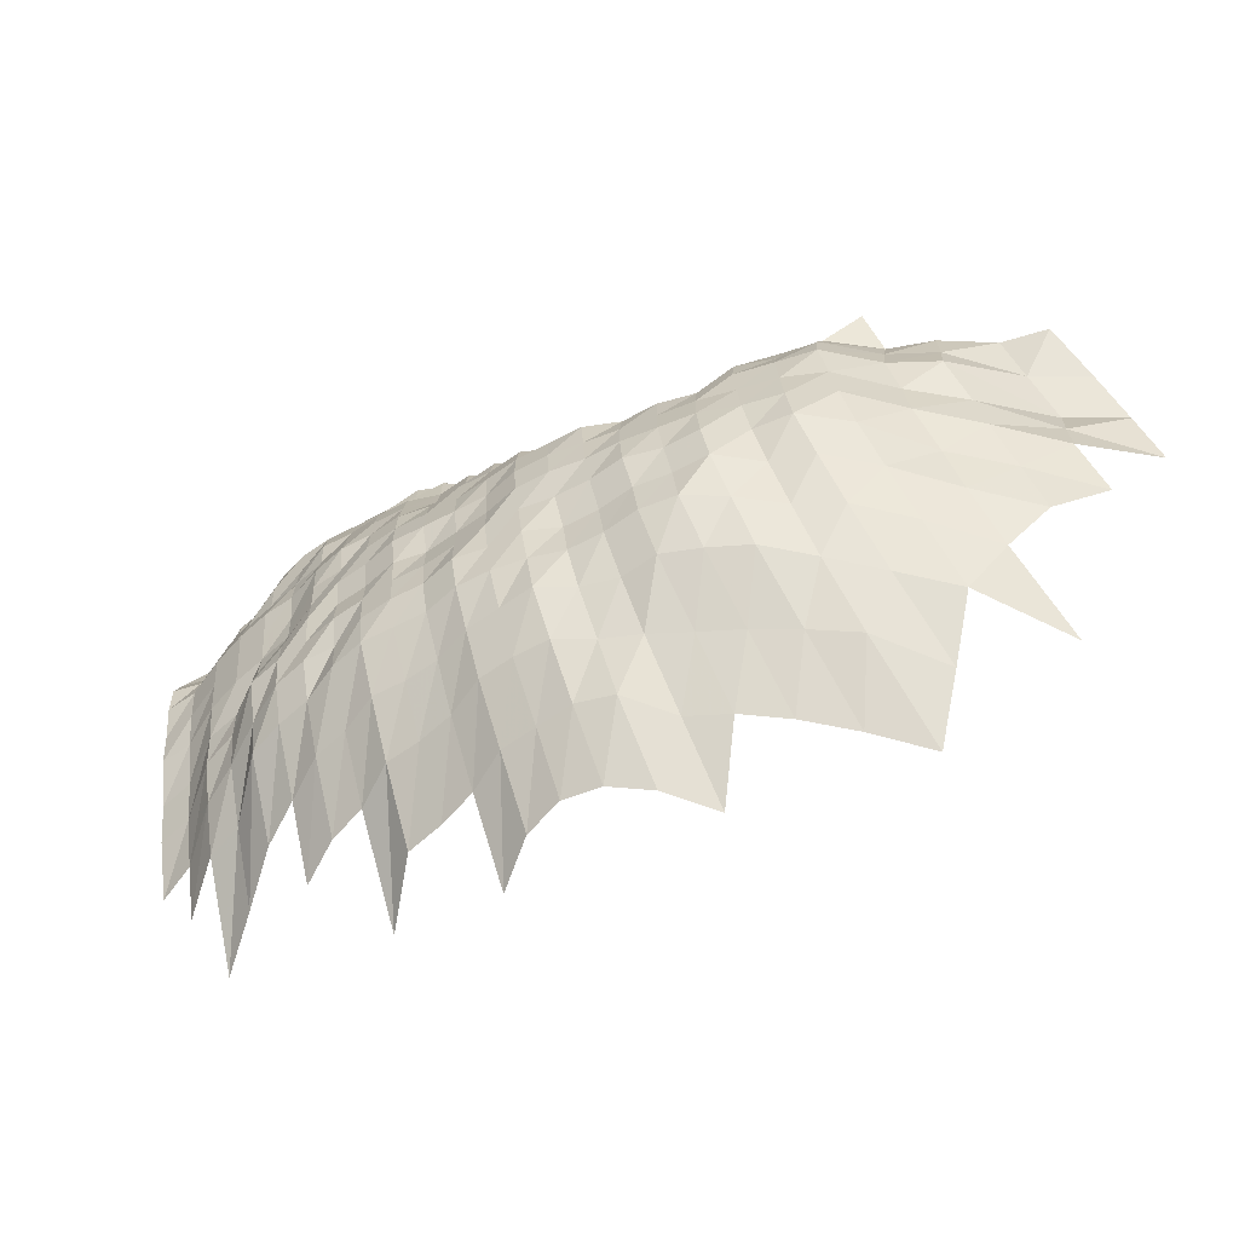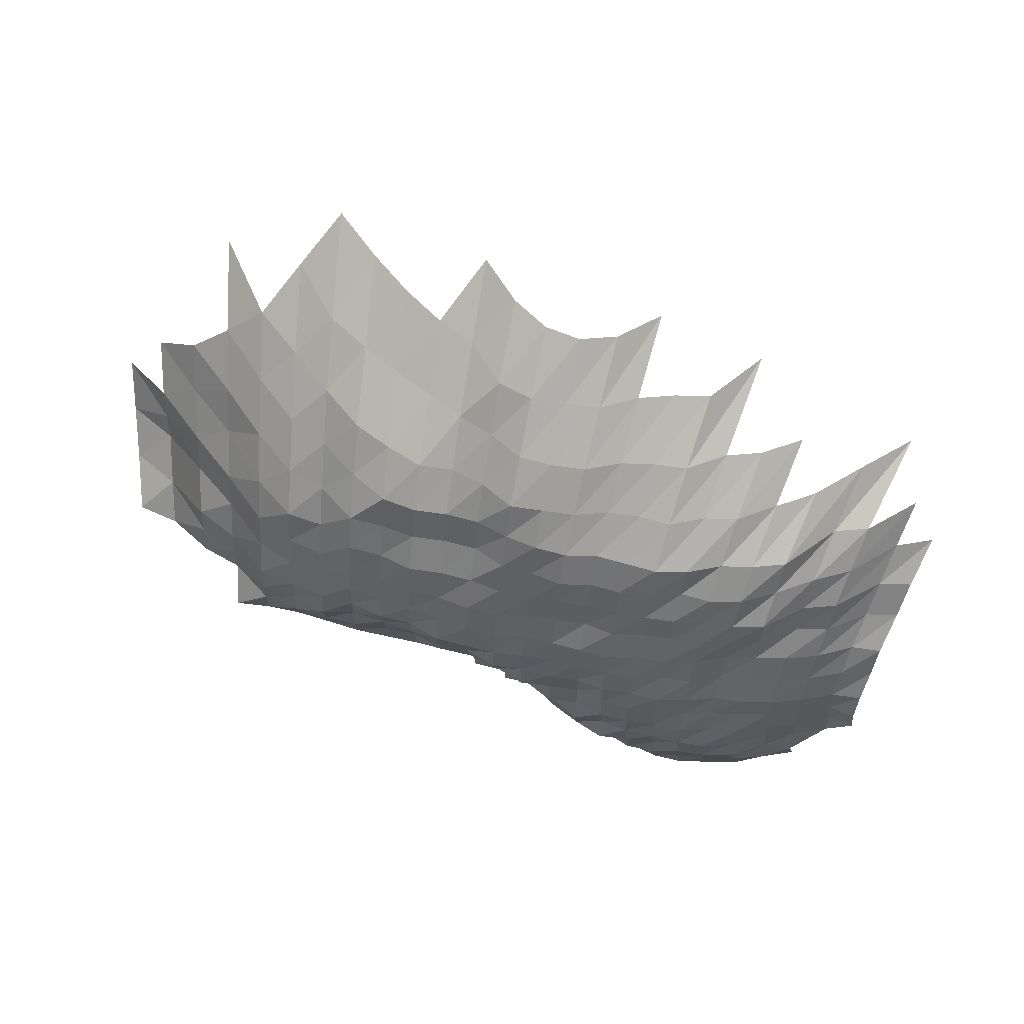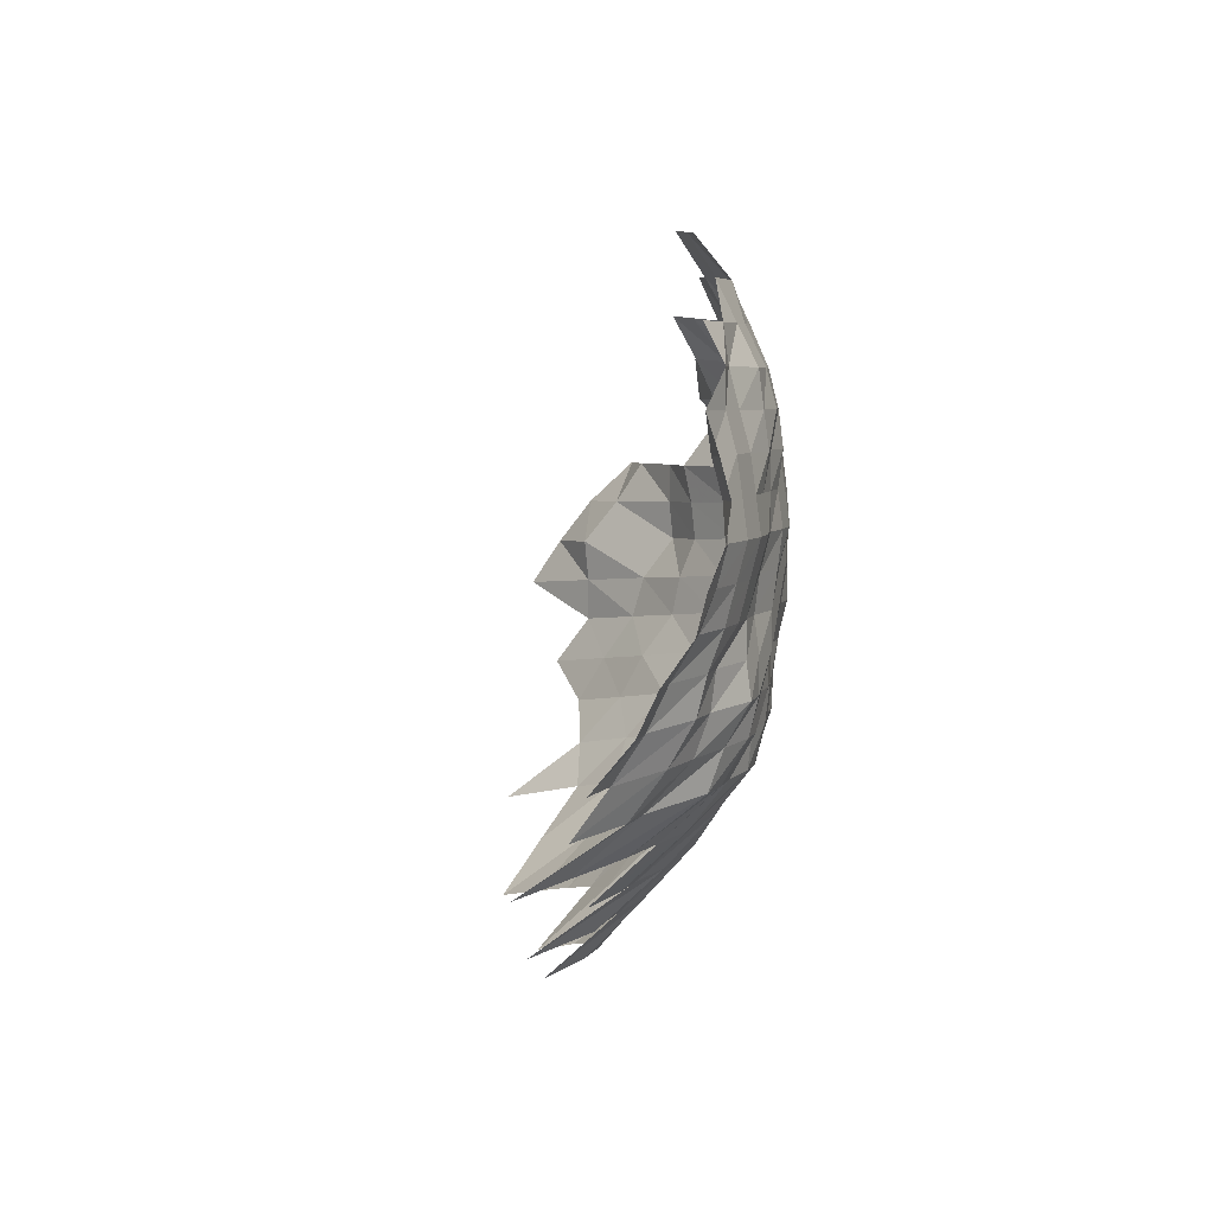
<metadata>
{"format":"obj","ext":"obj","renderer":"f3d","projection":"perspective","resolution":1024,"background":"white","views":[{"elev":-68.4,"azim":-138.3,"up":"+Y"},{"elev":-37.7,"azim":-2.4,"up":"+Z"},{"elev":5.5,"azim":103.8,"up":"+Y"}]}
</metadata>
<code>
g
v -0.03717 -0.04032 0.383
v -0.03639 -0.02863 0.375
v -0.03552 -0.01735 0.366
v -0.03435 -0.006544 0.354
v -0.0254 -0.06085 0.373
v -0.02479 -0.04885 0.364
v -0.02479 -0.03832 0.364
v -0.02486 -0.02787 0.365
v -0.02425 -0.01688 0.356
v -0.02377 -0.006452 0.349
v -0.01426 -0.06991 0.364
v -0.01399 -0.05824 0.357
v -0.01367 -0.04684 0.349
v -0.01356 -0.03643 0.346
v -0.01324 -0.02581 0.338
v -0.01328 -0.01607 0.339
v -0.01328 -0.006267 0.339
v -0.003904 -0.09522 0.381
v -0.003699 -0.07978 0.361
v -0.003586 -0.06722 0.35
v -0.003525 -0.05612 0.344
v -0.003443 -0.04509 0.336
v -0.003423 -0.03516 0.334
v -0.003382 -0.02519 0.33
v -0.003392 -0.0157 0.331
v -0.003412 -0.006156 0.333
v -0.003341 0.003405 0.326
v 0.006707 -0.08972 0.359
v 0.006464 -0.07647 0.346
v 0.006278 -0.06454 0.336
v 0.006128 -0.05351 0.328
v 0.006035 -0.04335 0.323
v 0.005997 -0.03379 0.321
v 0.005941 -0.02428 0.318
v 0.00596 -0.01513 0.319
v 0.006016 -0.005953 0.322
v 0.006072 0.003394 0.325
v 0.01743 -0.1021 0.366
v 0.01652 -0.08673 0.347
v 0.0159 -0.07381 0.334
v 0.01547 -0.06242 0.325
v 0.01514 -0.05188 0.318
v 0.01505 -0.04241 0.316
v 0.015 -0.03316 0.315
v 0.01495 -0.02397 0.314
v 0.01505 -0.01498 0.316
v 0.01514 -0.005879 0.318
v 0.01538 0.003373 0.323
v 0.02855 -0.1148 0.373
v 0.02679 -0.0976 0.35
v 0.02572 -0.08398 0.336
v 0.02503 -0.07227 0.327
v 0.02449 -0.06146 0.32
v 0.02411 -0.05139 0.315
v 0.02388 -0.04187 0.312
v 0.0238 -0.03274 0.311
v 0.02373 -0.02367 0.31
v 0.0238 -0.01475 0.311
v 0.02411 -0.005823 0.315
v 0.02449 0.003342 0.32
v 0.03808 -0.1111 0.361
v 0.03607 -0.09537 0.342
v 0.03438 -0.08148 0.326
v 0.03354 -0.07028 0.318
v 0.0328 -0.05973 0.311
v 0.03249 -0.05025 0.308
v 0.03238 -0.0412 0.307
v 0.03238 -0.03232 0.307
v 0.03249 -0.02352 0.308
v 0.0328 -0.01475 0.311
v 0.03301 -0.005786 0.313
v 0.03344 0.003311 0.317
v 0.04718 -0.108 0.351
v 0.04503 -0.09342 0.335
v 0.04301 -0.07998 0.32
v 0.0418 -0.06873 0.311
v 0.04153 -0.05935 0.309
v 0.04113 -0.04992 0.306
v 0.04086 -0.0408 0.304
v 0.04086 -0.032 0.304
v 0.04086 -0.02321 0.304
v 0.0414 -0.0146 0.308
v 0.04194 -0.005768 0.312
v 0.04234 0.00329 0.315
v 0.05602 -0.1056 0.343
v 0.05374 -0.09175 0.329
v 0.05145 -0.07873 0.315
v 0.05031 -0.06807 0.308
v 0.04998 -0.05877 0.306
v 0.04933 -0.04927 0.302
v 0.04916 -0.0404 0.301
v 0.04916 -0.03169 0.301
v 0.04933 -0.02306 0.302
v 0.04982 -0.01446 0.305
v 0.05063 -0.005731 0.31
v 0.05112 0.003269 0.313
v 0.06787 -0.1189 0.353
v 0.06479 -0.1037 0.337
v 0.0621 -0.09007 0.323
v 0.06037 -0.07848 0.314
v 0.05903 -0.06785 0.307
v 0.05864 -0.05858 0.305
v 0.05787 -0.04911 0.301
v 0.05749 -0.04013 0.299
v 0.0573 -0.03137 0.298
v 0.0571 -0.02268 0.297
v 0.05787 -0.01427 0.301
v 0.05864 -0.005638 0.305
v 0.0598 0.003248 0.311
v 0.07565 -0.1152 0.342
v 0.07211 -0.1003 0.326
v 0.07034 -0.08868 0.318
v 0.06857 -0.07748 0.31
v 0.06746 -0.06741 0.305
v 0.06702 -0.0582 0.303
v 0.06614 -0.04878 0.299
v 0.06548 -0.03973 0.296
v 0.06525 -0.03106 0.295
v 0.06525 -0.02252 0.295
v 0.06614 -0.01418 0.299
v 0.06702 -0.005601 0.303
v 0.06835 0.003227 0.309
v 0.06901 0.01229 0.312
v 0.08379 -0.1128 0.335
v 0.08054 -0.09911 0.322
v 0.07804 -0.087 0.312
v 0.07604 -0.07598 0.304
v 0.07529 -0.06652 0.301
v 0.07454 -0.05724 0.298
v 0.07404 -0.04829 0.296
v 0.07354 -0.03946 0.294
v 0.07329 -0.03085 0.293
v 0.07329 -0.02237 0.293
v 0.07354 -0.01394 0.294
v 0.07479 -0.005528 0.299
v 0.07604 0.003175 0.304
v 0.07804 0.01229 0.312
v 0.07829 0.02138 0.313
v 0.09265 -0.1118 0.332
v 0.08958 -0.0988 0.321
v 0.08651 -0.08645 0.31
v 0.08456 -0.07573 0.303
v 0.08316 -0.06586 0.298
v 0.0826 -0.05685 0.296
v 0.08204 -0.04796 0.294
v 0.08204 -0.03946 0.294
v 0.08176 -0.03085 0.293
v 0.08149 -0.02229 0.292
v 0.08176 -0.01389 0.293
v 0.08204 -0.005435 0.294
v 0.08372 0.003133 0.3
v 0.08567 0.01209 0.307
v 0.08679 0.02124 0.311
v 0.08818 0.03073 0.316
v 0.1026 -0.1121 0.333
v 0.09856 -0.09849 0.32
v 0.09517 -0.08617 0.309
v 0.09301 -0.07548 0.302
v 0.09116 -0.06542 0.296
v 0.09024 -0.05628 0.293
v 0.09024 -0.0478 0.293
v 0.09024 -0.03932 0.293
v 0.08962 -0.03064 0.291
v 0.08962 -0.02222 0.291
v 0.08962 -0.0138 0.291
v 0.09024 -0.005417 0.293
v 0.09055 0.003071 0.294
v 0.0924 0.01181 0.3
v 0.09332 0.0207 0.303
v 0.09548 0.03014 0.31
v 0.1142 -0.1141 0.339
v 0.1088 -0.09942 0.323
v 0.1048 -0.08673 0.311
v 0.1021 -0.07573 0.303
v 0.09973 -0.06542 0.296
v 0.09872 -0.05628 0.293
v 0.09838 -0.04764 0.292
v 0.09838 -0.03919 0.292
v 0.09737 -0.03043 0.289
v 0.09737 -0.02207 0.289
v 0.09771 -0.01375 0.29
v 0.09838 -0.005398 0.292
v 0.09872 0.00306 0.293
v 0.09872 0.01154 0.293
v 0.1001 0.02029 0.297
v 0.1021 0.02946 0.303
v 0.1034 0.03873 0.307
v 0.1185 -0.09972 0.324
v 0.1138 -0.08673 0.311
v 0.1105 -0.07548 0.302
v 0.1076 -0.06497 0.294
v 0.1065 -0.05589 0.291
v 0.1061 -0.04731 0.29
v 0.1057 -0.03879 0.289
v 0.105 -0.03021 0.287
v 0.105 -0.02191 0.287
v 0.105 -0.01361 0.287
v 0.1054 -0.005324 0.288
v 0.1057 0.003018 0.289
v 0.1068 0.0115 0.292
v 0.1068 0.01995 0.292
v 0.1094 0.02907 0.299
v 0.1112 0.03836 0.304
v 0.1134 0.04808 0.31
v 0.1279 -0.09972 0.324
v 0.1224 -0.08645 0.31
v 0.1184 -0.07498 0.3
v 0.1153 -0.06453 0.292
v 0.1145 -0.0557 0.29
v 0.1141 -0.04715 0.289
v 0.1141 -0.03879 0.289
v 0.1133 -0.03021 0.287
v 0.1129 -0.02184 0.286
v 0.1129 -0.01356 0.286
v 0.1129 -0.005287 0.286
v 0.1133 0.002997 0.287
v 0.1141 0.01138 0.289
v 0.1149 0.01988 0.291
v 0.1161 0.02859 0.294
v 0.1184 0.03785 0.3
v 0.1208 0.04746 0.306
v 0.1419 -0.1031 0.335
v 0.133 -0.08756 0.314
v 0.128 -0.07548 0.302
v 0.1237 -0.06453 0.292
v 0.1233 -0.05589 0.291
v 0.122 -0.04698 0.288
v 0.122 -0.03865 0.288
v 0.1212 -0.03011 0.286
v 0.1212 -0.02184 0.286
v 0.1203 -0.01347 0.284
v 0.1208 -0.005269 0.285
v 0.1212 0.002987 0.286
v 0.1216 0.0113 0.287
v 0.1229 0.01981 0.29
v 0.1237 0.02839 0.292
v 0.1254 0.03735 0.296
v 0.1284 0.04699 0.303
v 0.1426 -0.08784 0.315
v 0.1367 -0.07548 0.302
v 0.1331 -0.06497 0.294
v 0.1308 -0.05551 0.289
v 0.1304 -0.04698 0.288
v 0.1295 -0.03838 0.286
v 0.1295 -0.03011 0.286
v 0.129 -0.02176 0.285
v 0.1286 -0.01347 0.284
v 0.129 -0.005269 0.285
v 0.1286 0.002966 0.284
v 0.129 0.01122 0.285
v 0.1299 0.0196 0.287
v 0.1317 0.0283 0.291
v 0.1331 0.03709 0.294
v 0.1536 -0.08896 0.319
v 0.1474 -0.07648 0.306
v 0.1416 -0.06497 0.294
v 0.1392 -0.05551 0.289
v 0.1382 -0.04682 0.287
v 0.1382 -0.03852 0.287
v 0.1387 -0.03032 0.288
v 0.1382 -0.02191 0.287
v 0.1372 -0.01351 0.285
v 0.1372 -0.005269 0.285
v 0.1372 0.002977 0.285
v 0.1368 0.01118 0.284
v 0.1377 0.01954 0.286
v 0.1397 0.0282 0.29
v 0.1416 0.03709 0.294
v 0.1583 -0.07748 0.31
v 0.1506 -0.0652 0.295
v 0.1491 -0.05609 0.292
v 0.1465 -0.04682 0.287
v 0.147 -0.03865 0.288
v 0.147 -0.03032 0.288
v 0.146 -0.02184 0.286
v 0.145 -0.01347 0.284
v 0.1455 -0.005269 0.285
v 0.145 0.002966 0.284
v 0.1455 0.01122 0.285
v 0.146 0.01954 0.286
v 0.148 0.0282 0.29
v 0.1501 0.03709 0.294
v 0.1715 -0.07948 0.318
v 0.1645 -0.06741 0.305
v 0.1597 -0.05685 0.296
v 0.1581 -0.0478 0.293
v 0.1575 -0.03919 0.292
v 0.1554 -0.03032 0.288
v 0.1543 -0.02184 0.286
v 0.1532 -0.01347 0.284
v 0.1537 -0.005269 0.285
v 0.1543 0.002987 0.286
v 0.1554 0.01134 0.288
v 0.1564 0.01981 0.29
v 0.157 0.0283 0.291
v 0.1853 -0.08148 0.326
v 0.1739 -0.06763 0.306
v 0.1699 -0.05743 0.299
v 0.1671 -0.04796 0.294
v 0.166 -0.03919 0.292
v 0.1643 -0.03043 0.289
v 0.1631 -0.02191 0.287
v 0.162 -0.01351 0.285
v 0.1626 -0.005287 0.286
v 0.1631 0.002997 0.287
v 0.1643 0.01138 0.289
v 0.1643 0.01974 0.289
v 0.1665 0.02849 0.293
v 0.1876 -0.06939 0.314
v 0.1834 -0.05897 0.307
v 0.1798 -0.04911 0.301
v 0.1774 -0.03986 0.297
v 0.1744 -0.03074 0.292
v 0.1726 -0.02207 0.289
v 0.1714 -0.01361 0.287
v 0.172 -0.005324 0.288
v 0.1732 0.003029 0.29
v 0.1738 0.01146 0.291
v 0.1935 -0.05935 0.309
v 0.1885 -0.04911 0.301
v 0.186 -0.03986 0.297
v 0.1822 -0.03064 0.291
v 0.181 -0.02207 0.289
v 0.1791 -0.01356 0.286
v 0.1785 -0.005269 0.285
v 0.1797 0.002997 0.287
g curobj_export
f 6 7 1
f 1 7 2
f 7 8 2
f 2 8 3
f 8 9 3
f 3 9 4
f 9 10 4
f 11 12 5
f 5 12 6
f 12 13 6
f 6 13 7
f 13 14 7
f 7 14 8
f 14 15 8
f 8 15 9
f 15 16 9
f 9 16 10
f 16 17 10
f 19 20 11
f 11 20 12
f 20 21 12
f 12 21 13
f 21 22 13
f 13 22 14
f 22 23 14
f 14 23 15
f 23 24 15
f 15 24 16
f 24 25 16
f 16 25 17
f 25 26 17
f 18 28 19
f 28 29 19
f 19 29 20
f 29 30 20
f 20 30 21
f 30 31 21
f 21 31 22
f 31 32 22
f 22 32 23
f 32 33 23
f 23 33 24
f 33 34 24
f 24 34 25
f 34 35 25
f 25 35 26
f 35 36 26
f 26 36 27
f 36 37 27
f 38 39 28
f 28 39 29
f 39 40 29
f 29 40 30
f 40 41 30
f 30 41 31
f 41 42 31
f 31 42 32
f 42 43 32
f 32 43 33
f 43 44 33
f 33 44 34
f 44 45 34
f 34 45 35
f 45 46 35
f 35 46 36
f 46 47 36
f 36 47 37
f 47 48 37
f 49 50 38
f 38 50 39
f 50 51 39
f 39 51 40
f 51 52 40
f 40 52 41
f 52 53 41
f 41 53 42
f 53 54 42
f 42 54 43
f 54 55 43
f 43 55 44
f 55 56 44
f 44 56 45
f 56 57 45
f 45 57 46
f 57 58 46
f 46 58 47
f 58 59 47
f 47 59 48
f 59 60 48
f 49 61 50
f 61 62 50
f 50 62 51
f 62 63 51
f 51 63 52
f 63 64 52
f 52 64 53
f 64 65 53
f 53 65 54
f 65 66 54
f 54 66 55
f 66 67 55
f 55 67 56
f 67 68 56
f 56 68 57
f 68 69 57
f 57 69 58
f 69 70 58
f 58 70 59
f 70 71 59
f 59 71 60
f 71 72 60
f 61 73 62
f 73 74 62
f 62 74 63
f 74 75 63
f 63 75 64
f 75 76 64
f 64 76 65
f 76 77 65
f 65 77 66
f 77 78 66
f 66 78 67
f 78 79 67
f 67 79 68
f 79 80 68
f 68 80 69
f 80 81 69
f 69 81 70
f 81 82 70
f 70 82 71
f 82 83 71
f 71 83 72
f 83 84 72
f 73 85 74
f 85 86 74
f 74 86 75
f 86 87 75
f 75 87 76
f 87 88 76
f 76 88 77
f 88 89 77
f 77 89 78
f 89 90 78
f 78 90 79
f 90 91 79
f 79 91 80
f 91 92 80
f 80 92 81
f 92 93 81
f 81 93 82
f 93 94 82
f 82 94 83
f 94 95 83
f 83 95 84
f 95 96 84
f 97 98 85
f 85 98 86
f 98 99 86
f 86 99 87
f 99 100 87
f 87 100 88
f 100 101 88
f 88 101 89
f 101 102 89
f 89 102 90
f 102 103 90
f 90 103 91
f 103 104 91
f 91 104 92
f 104 105 92
f 92 105 93
f 105 106 93
f 93 106 94
f 106 107 94
f 94 107 95
f 107 108 95
f 95 108 96
f 108 109 96
f 97 110 98
f 110 111 98
f 98 111 99
f 111 112 99
f 99 112 100
f 112 113 100
f 100 113 101
f 113 114 101
f 101 114 102
f 114 115 102
f 102 115 103
f 115 116 103
f 103 116 104
f 116 117 104
f 104 117 105
f 117 118 105
f 105 118 106
f 118 119 106
f 106 119 107
f 119 120 107
f 107 120 108
f 120 121 108
f 108 121 109
f 121 122 109
f 110 124 111
f 124 125 111
f 111 125 112
f 125 126 112
f 112 126 113
f 126 127 113
f 113 127 114
f 127 128 114
f 114 128 115
f 128 129 115
f 115 129 116
f 129 130 116
f 116 130 117
f 130 131 117
f 117 131 118
f 131 132 118
f 118 132 119
f 132 133 119
f 119 133 120
f 133 134 120
f 120 134 121
f 134 135 121
f 121 135 122
f 135 136 122
f 122 136 123
f 136 137 123
f 124 139 125
f 139 140 125
f 125 140 126
f 140 141 126
f 126 141 127
f 141 142 127
f 127 142 128
f 142 143 128
f 128 143 129
f 143 144 129
f 129 144 130
f 144 145 130
f 130 145 131
f 145 146 131
f 131 146 132
f 146 147 132
f 132 147 133
f 147 148 133
f 133 148 134
f 148 149 134
f 134 149 135
f 149 150 135
f 135 150 136
f 150 151 136
f 136 151 137
f 151 152 137
f 137 152 138
f 152 153 138
f 139 155 140
f 155 156 140
f 140 156 141
f 156 157 141
f 141 157 142
f 157 158 142
f 142 158 143
f 158 159 143
f 143 159 144
f 159 160 144
f 144 160 145
f 160 161 145
f 145 161 146
f 161 162 146
f 146 162 147
f 162 163 147
f 147 163 148
f 163 164 148
f 148 164 149
f 164 165 149
f 149 165 150
f 165 166 150
f 150 166 151
f 166 167 151
f 151 167 152
f 167 168 152
f 152 168 153
f 168 169 153
f 153 169 154
f 169 170 154
f 155 171 156
f 171 172 156
f 156 172 157
f 172 173 157
f 157 173 158
f 173 174 158
f 158 174 159
f 174 175 159
f 159 175 160
f 175 176 160
f 160 176 161
f 176 177 161
f 161 177 162
f 177 178 162
f 162 178 163
f 178 179 163
f 163 179 164
f 179 180 164
f 164 180 165
f 180 181 165
f 165 181 166
f 181 182 166
f 166 182 167
f 182 183 167
f 167 183 168
f 183 184 168
f 168 184 169
f 184 185 169
f 169 185 170
f 185 186 170
f 172 188 173
f 188 189 173
f 173 189 174
f 189 190 174
f 174 190 175
f 190 191 175
f 175 191 176
f 191 192 176
f 176 192 177
f 192 193 177
f 177 193 178
f 193 194 178
f 178 194 179
f 194 195 179
f 179 195 180
f 195 196 180
f 180 196 181
f 196 197 181
f 181 197 182
f 197 198 182
f 182 198 183
f 198 199 183
f 183 199 184
f 199 200 184
f 184 200 185
f 200 201 185
f 185 201 186
f 201 202 186
f 186 202 187
f 202 203 187
f 188 205 189
f 205 206 189
f 189 206 190
f 206 207 190
f 190 207 191
f 207 208 191
f 191 208 192
f 208 209 192
f 192 209 193
f 209 210 193
f 193 210 194
f 210 211 194
f 194 211 195
f 211 212 195
f 195 212 196
f 212 213 196
f 196 213 197
f 213 214 197
f 197 214 198
f 214 215 198
f 198 215 199
f 215 216 199
f 199 216 200
f 216 217 200
f 200 217 201
f 217 218 201
f 201 218 202
f 218 219 202
f 202 219 203
f 219 220 203
f 203 220 204
f 220 221 204
f 205 222 206
f 222 223 206
f 206 223 207
f 223 224 207
f 207 224 208
f 224 225 208
f 208 225 209
f 225 226 209
f 209 226 210
f 226 227 210
f 210 227 211
f 227 228 211
f 211 228 212
f 228 229 212
f 212 229 213
f 229 230 213
f 213 230 214
f 230 231 214
f 214 231 215
f 231 232 215
f 215 232 216
f 232 233 216
f 216 233 217
f 233 234 217
f 217 234 218
f 234 235 218
f 218 235 219
f 235 236 219
f 219 236 220
f 236 237 220
f 220 237 221
f 237 238 221
f 223 239 224
f 239 240 224
f 224 240 225
f 240 241 225
f 225 241 226
f 241 242 226
f 226 242 227
f 242 243 227
f 227 243 228
f 243 244 228
f 228 244 229
f 244 245 229
f 229 245 230
f 245 246 230
f 230 246 231
f 246 247 231
f 231 247 232
f 247 248 232
f 232 248 233
f 248 249 233
f 233 249 234
f 249 250 234
f 234 250 235
f 250 251 235
f 235 251 236
f 251 252 236
f 236 252 237
f 252 253 237
f 237 253 238
f 239 254 240
f 254 255 240
f 240 255 241
f 255 256 241
f 241 256 242
f 256 257 242
f 242 257 243
f 257 258 243
f 243 258 244
f 258 259 244
f 244 259 245
f 259 260 245
f 245 260 246
f 260 261 246
f 246 261 247
f 261 262 247
f 247 262 248
f 262 263 248
f 248 263 249
f 263 264 249
f 249 264 250
f 264 265 250
f 250 265 251
f 265 266 251
f 251 266 252
f 266 267 252
f 252 267 253
f 267 268 253
f 255 269 256
f 269 270 256
f 256 270 257
f 270 271 257
f 257 271 258
f 271 272 258
f 258 272 259
f 272 273 259
f 259 273 260
f 273 274 260
f 260 274 261
f 274 275 261
f 261 275 262
f 275 276 262
f 262 276 263
f 276 277 263
f 263 277 264
f 277 278 264
f 264 278 265
f 278 279 265
f 265 279 266
f 279 280 266
f 266 280 267
f 280 281 267
f 267 281 268
f 281 282 268
f 269 283 270
f 283 284 270
f 270 284 271
f 284 285 271
f 271 285 272
f 285 286 272
f 272 286 273
f 286 287 273
f 273 287 274
f 287 288 274
f 274 288 275
f 288 289 275
f 275 289 276
f 289 290 276
f 276 290 277
f 290 291 277
f 277 291 278
f 291 292 278
f 278 292 279
f 292 293 279
f 279 293 280
f 293 294 280
f 280 294 281
f 294 295 281
f 281 295 282
f 283 296 284
f 296 297 284
f 284 297 285
f 297 298 285
f 285 298 286
f 298 299 286
f 286 299 287
f 299 300 287
f 287 300 288
f 300 301 288
f 288 301 289
f 301 302 289
f 289 302 290
f 302 303 290
f 290 303 291
f 303 304 291
f 291 304 292
f 304 305 292
f 292 305 293
f 305 306 293
f 293 306 294
f 306 307 294
f 294 307 295
f 307 308 295
f 297 309 298
f 309 310 298
f 298 310 299
f 310 311 299
f 299 311 300
f 311 312 300
f 300 312 301
f 312 313 301
f 301 313 302
f 313 314 302
f 302 314 303
f 314 315 303
f 303 315 304
f 315 316 304
f 304 316 305
f 316 317 305
f 305 317 306
f 317 318 306
f 306 318 307
f 310 319 311
f 319 320 311
f 311 320 312
f 320 321 312
f 312 321 313
f 321 322 313
f 313 322 314
f 322 323 314
f 314 323 315
f 323 324 315
f 315 324 316
f 324 325 316
f 316 325 317
f 325 326 317
f 317 326 318

</code>
